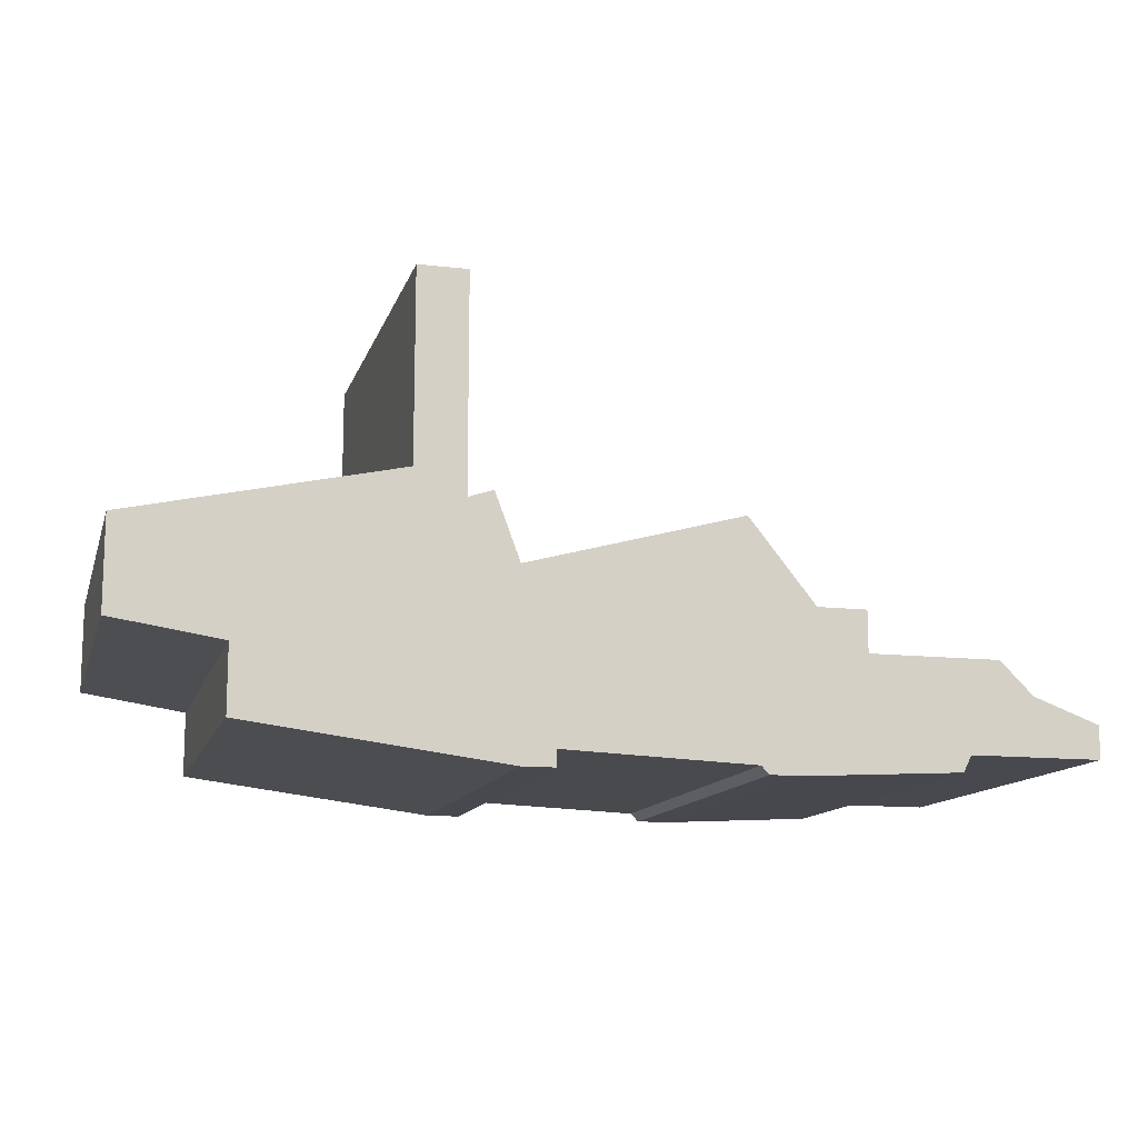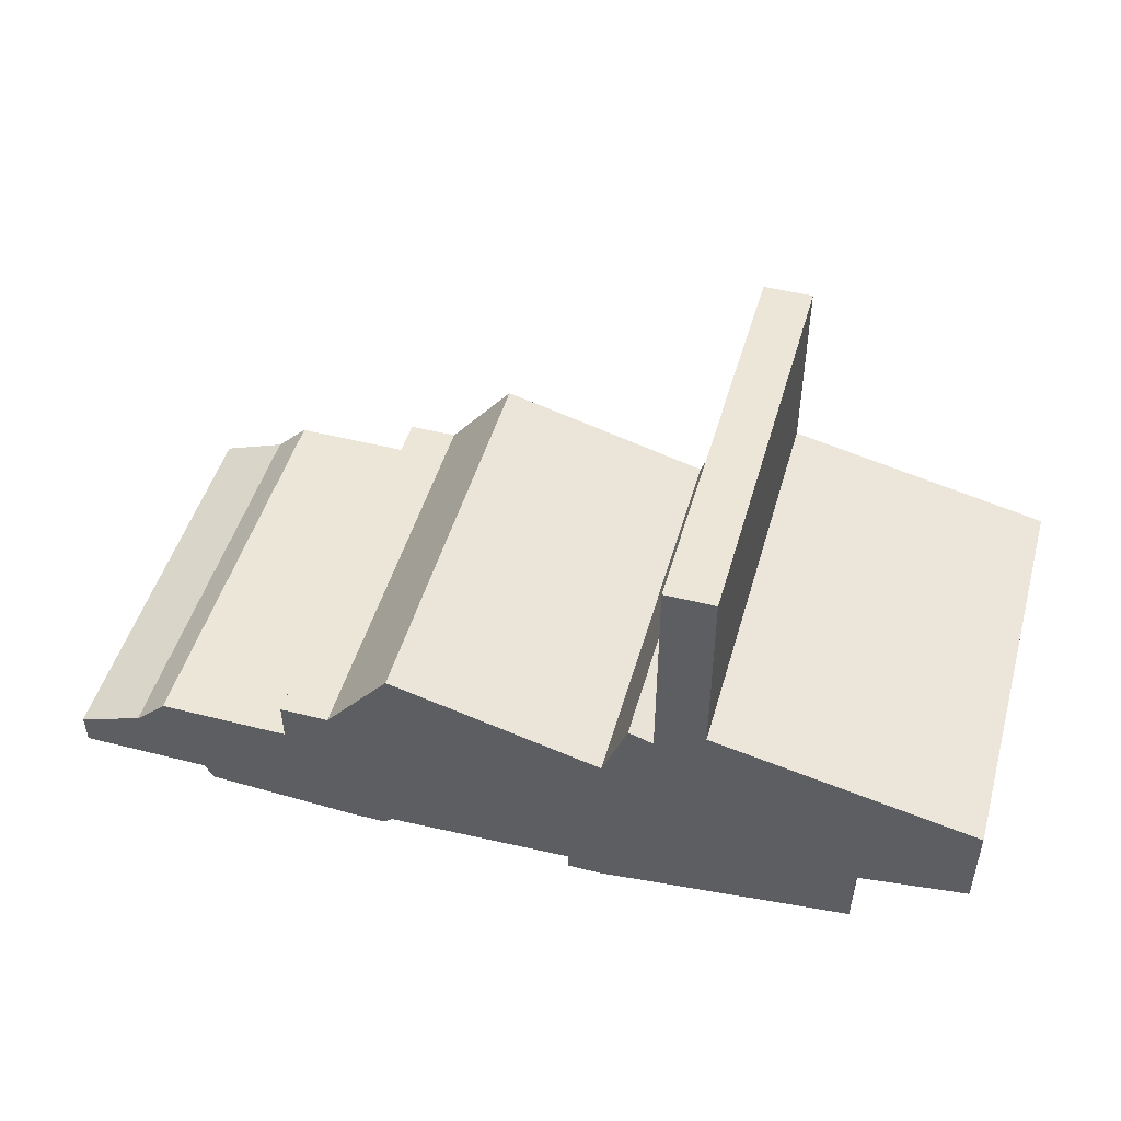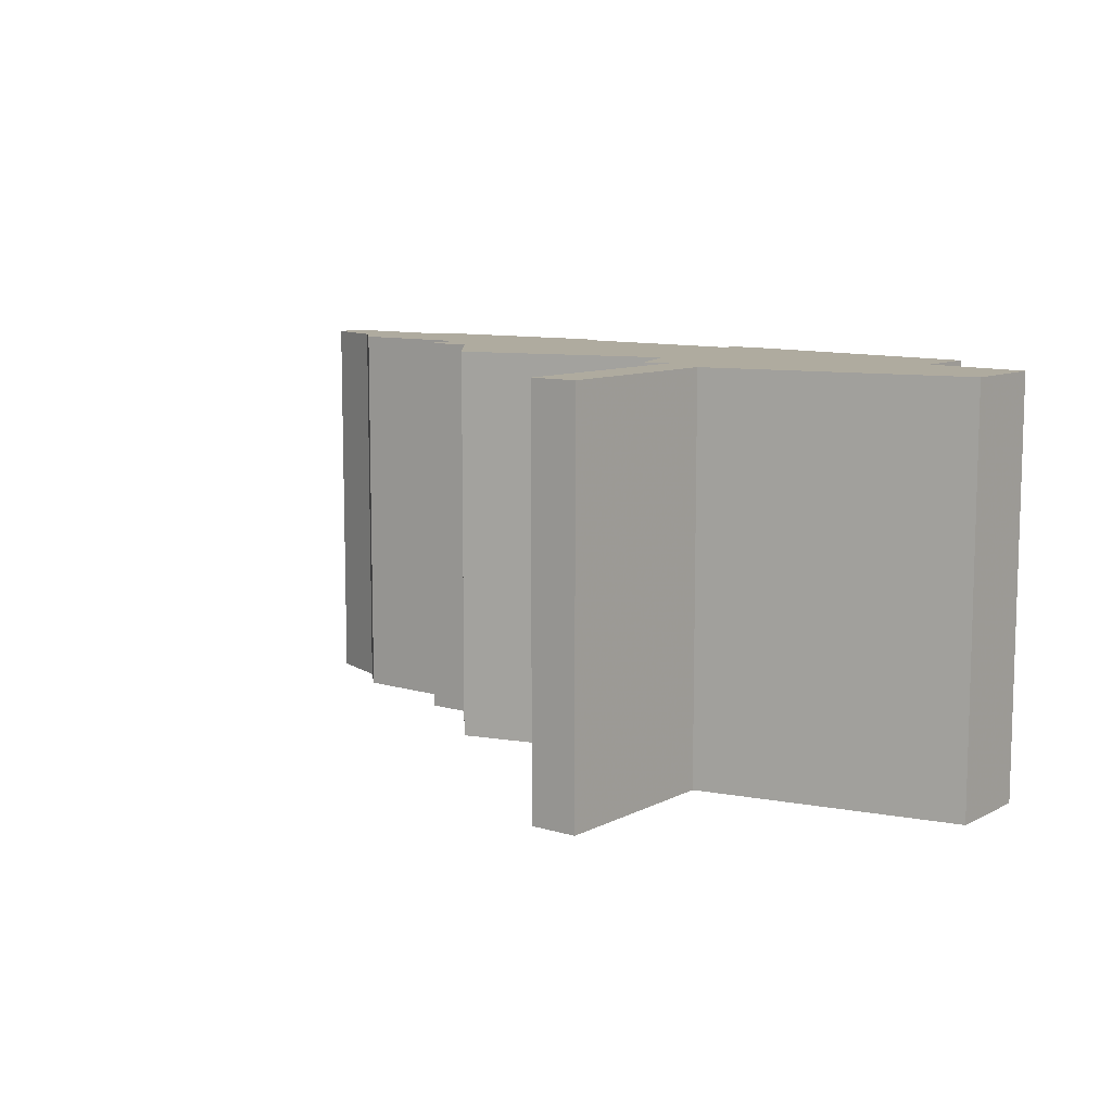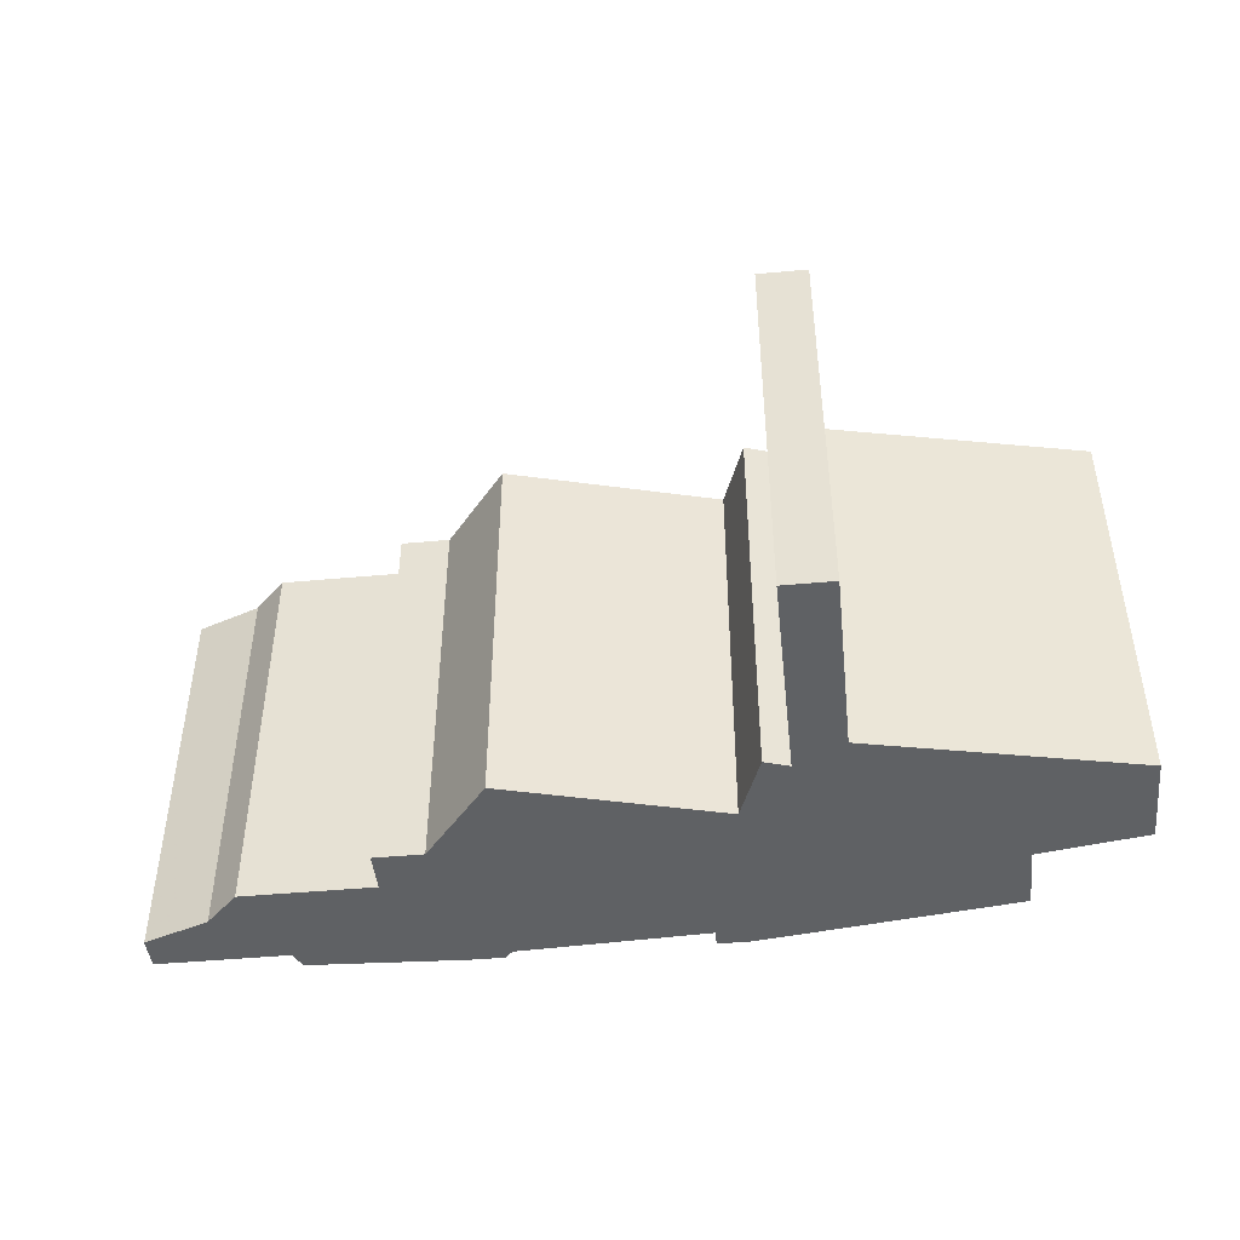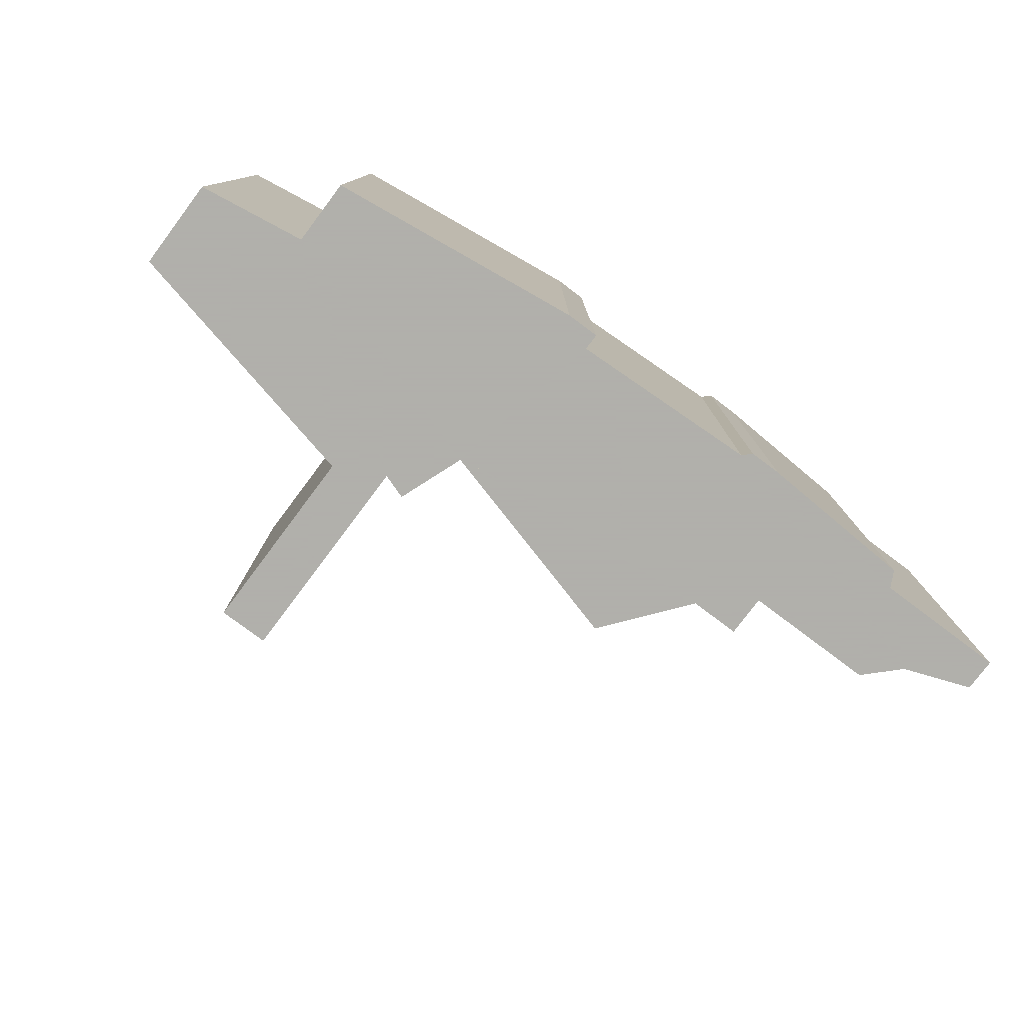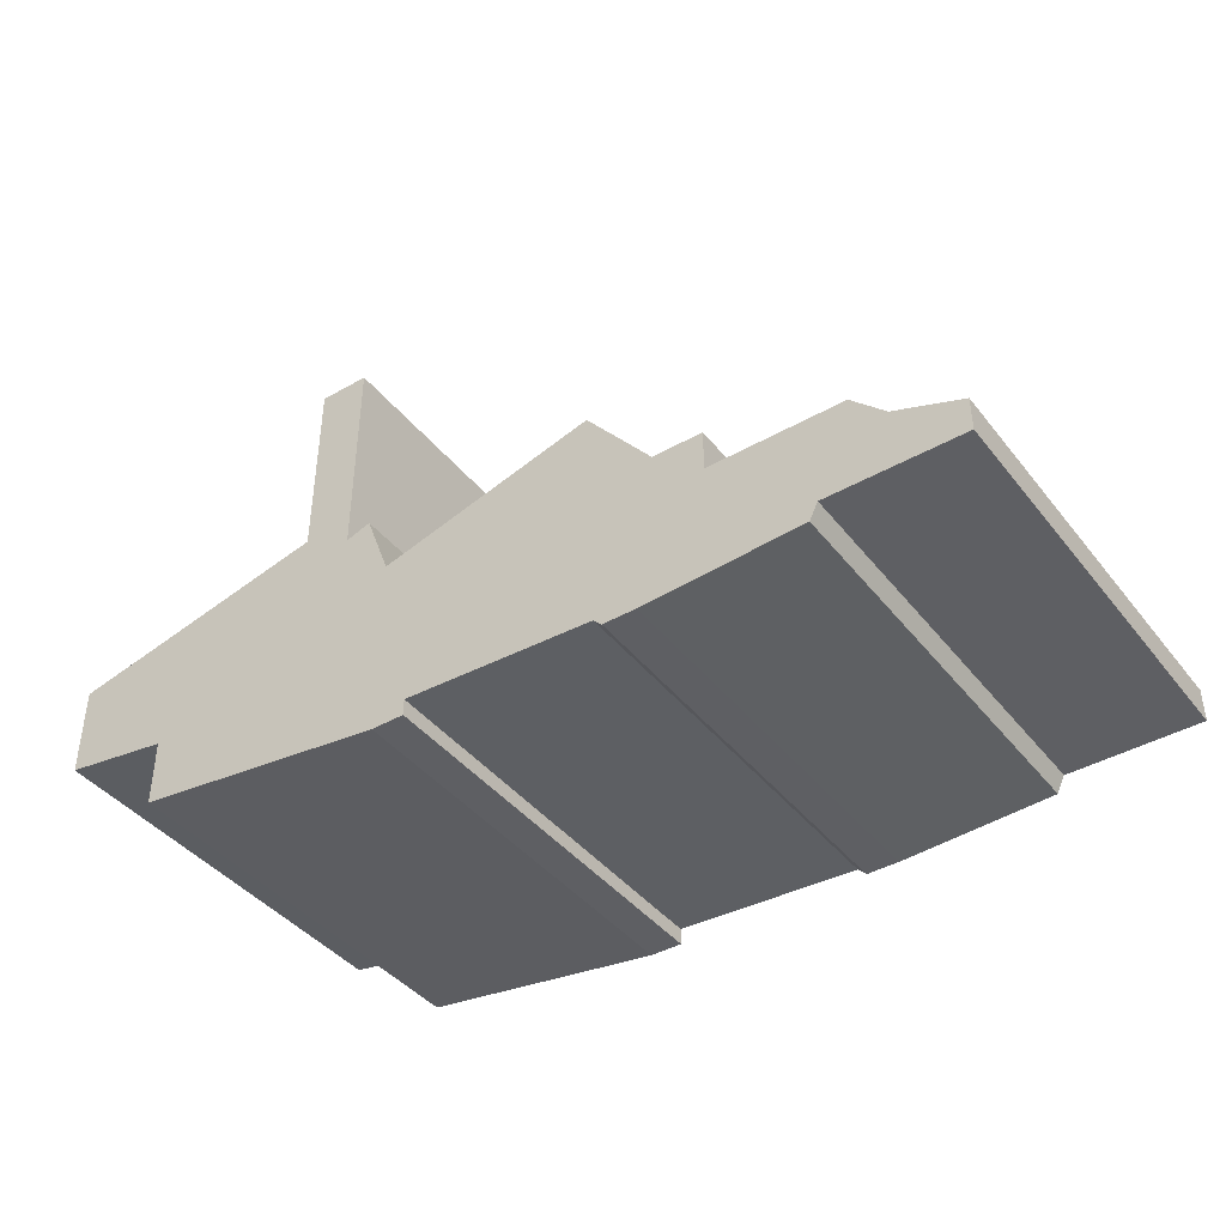
<metadata>
{"format":"obj","ext":"obj","renderer":"f3d","projection":"perspective","resolution":1024,"background":"white","views":[{"elev":-12.7,"azim":-14.9,"up":"+Y"},{"elev":48.6,"azim":-164.2,"up":"+Y"},{"elev":9.6,"azim":-142.1,"up":"+Z"},{"elev":-45.4,"azim":-173.9,"up":"+Z"},{"elev":-78.4,"azim":-36.9,"up":"+Z"},{"elev":-41.3,"azim":34.7,"up":"+Y"}]}
</metadata>
<code>
g sbg_arkout_dm_remains03_m
v -0.24 0.32 0
v -0.56 0.25 0
v -0.56 0.14 0
v -0.43 0.12 0
v -0.43 0.04 0
v -0.12 0 0
v -0.08 0 0
v -0.08 0.02 0
v 0.15 0.01 0
v 0.16 0 0
v 0.2 0 0
v 0.39 0.01 0
v 0.4 0.03 0
v 0.56 0.03 0
v 0.56 0.07 0
v 0.48 0.1 0
v 0.44 0.14 0
v 0.28 0.14 0
v 0.28 0.19 0
v 0.22 0.19 0
v 0.14 0.29 0
v -0.12 0.22 0
v -0.15 0.3 0
v -0.18 0.29 0
v -0.18 0.55 0
v -0.24 0.55 0
v -0.24 0.32 0.5
v -0.56 0.25 0.5
v -0.56 0.14 0.5
v -0.43 0.12 0.5
v -0.43 0.04 0.5
v -0.12 0 0.5
v -0.08 0 0.5
v -0.08 0.02 0.5
v 0.15 0.01 0.5
v 0.16 0 0.5
v 0.2 0 0.5
v 0.39 0.01 0.5
v 0.4 0.03 0.5
v 0.56 0.03 0.5
v 0.56 0.07 0.5
v 0.48 0.1 0.5
v 0.44 0.14 0.5
v 0.28 0.14 0.5
v 0.28 0.19 0.5
v 0.22 0.19 0.5
v 0.14 0.29 0.5
v -0.12 0.22 0.5
v -0.15 0.3 0.5
v -0.18 0.29 0.5
v -0.18 0.55 0.5
v -0.24 0.55 0.5
g sbg_arkout_dm_remains03_m_0
f 26 25 1
f 24 23 22
f 22 21 20
f 20 19 18
f 22 20 18
f 18 17 16
f 22 16 9
f 16 15 14
f 16 14 13
f 9 16 11
f 13 12 11
f 11 10 9
f 16 13 11
f 22 9 8
f 1 24 4
f 22 8 6
f 8 7 6
f 25 24 1
f 6 5 4
f 4 3 2
f 4 2 1
f 24 22 4
f 6 4 22
f 26 51 25
f 51 26 52
f 1 52 26
f 52 1 27
f 23 48 22
f 48 23 49
f 24 49 23
f 49 24 50
f 21 46 20
f 46 21 47
f 22 47 21
f 47 22 48
f 19 44 18
f 44 19 45
f 20 45 19
f 45 20 46
f 18 48 22
f 48 18 44
f 17 42 16
f 42 17 43
f 18 43 17
f 43 18 44
f 16 44 18
f 44 16 42
f 22 42 16
f 42 22 48
f 15 40 14
f 40 15 41
f 16 41 15
f 41 16 42
f 14 39 13
f 39 14 40
f 12 37 11
f 37 12 38
f 13 38 12
f 38 13 39
f 10 35 9
f 35 10 36
f 11 36 10
f 36 11 37
f 9 34 8
f 34 9 35
f 7 32 6
f 32 7 33
f 8 33 7
f 33 8 34
f 25 50 24
f 50 25 51
f 5 30 4
f 30 5 31
f 6 31 5
f 31 6 32
f 3 28 2
f 28 3 29
f 4 29 3
f 29 4 30
f 2 27 1
f 27 2 28
f 27 51 52
f 48 49 50
f 46 47 48
f 44 45 46
f 44 46 48
f 42 43 44
f 35 42 48
f 40 41 42
f 39 40 42
f 37 42 35
f 37 38 39
f 35 36 37
f 37 39 42
f 34 35 48
f 30 50 27
f 32 34 48
f 32 33 34
f 27 50 51
f 30 31 32
f 28 29 30
f 27 28 30
f 30 48 50
f 48 30 32

</code>
